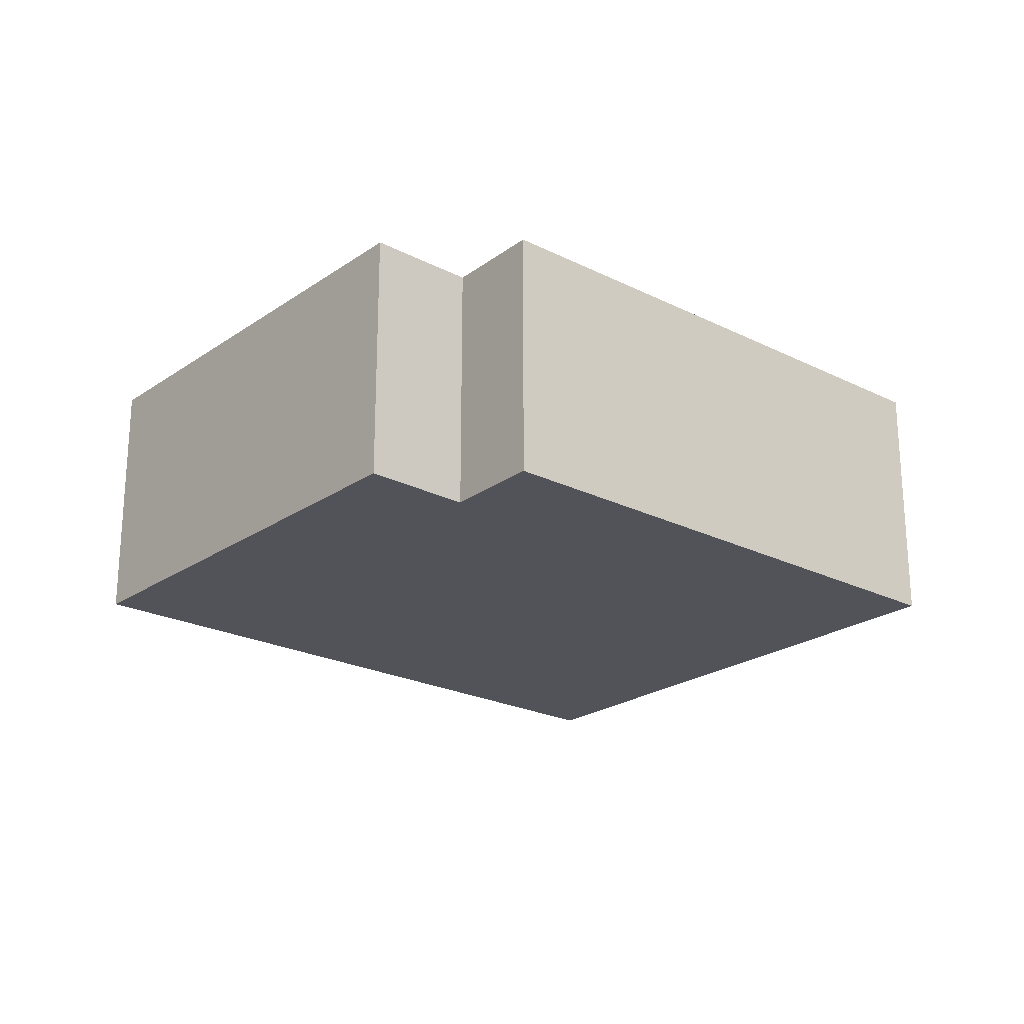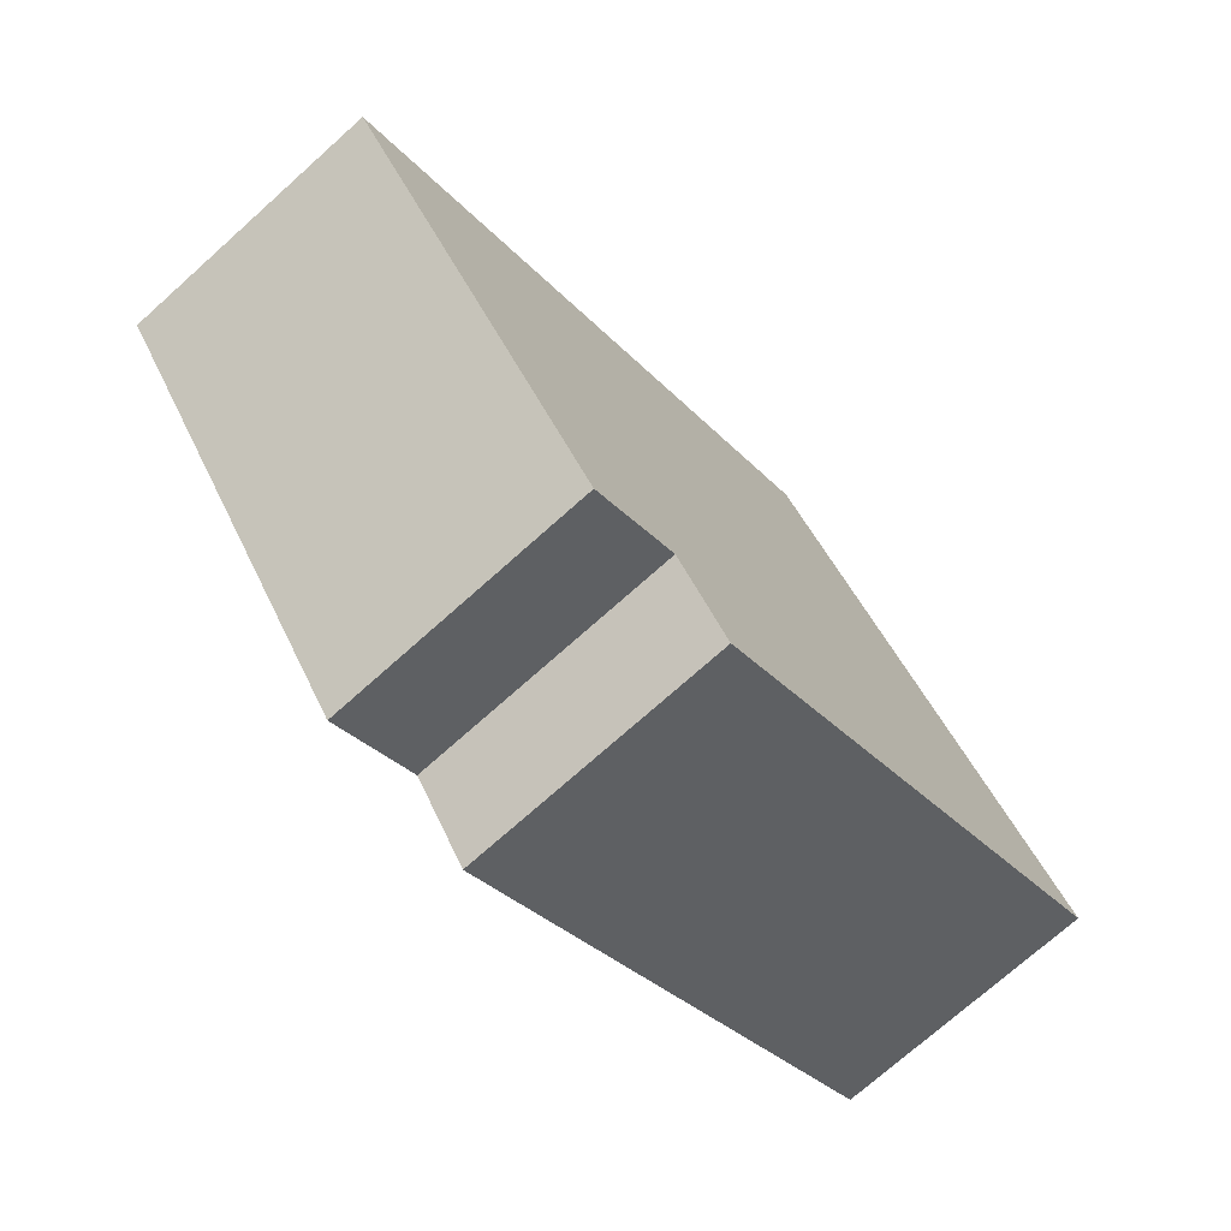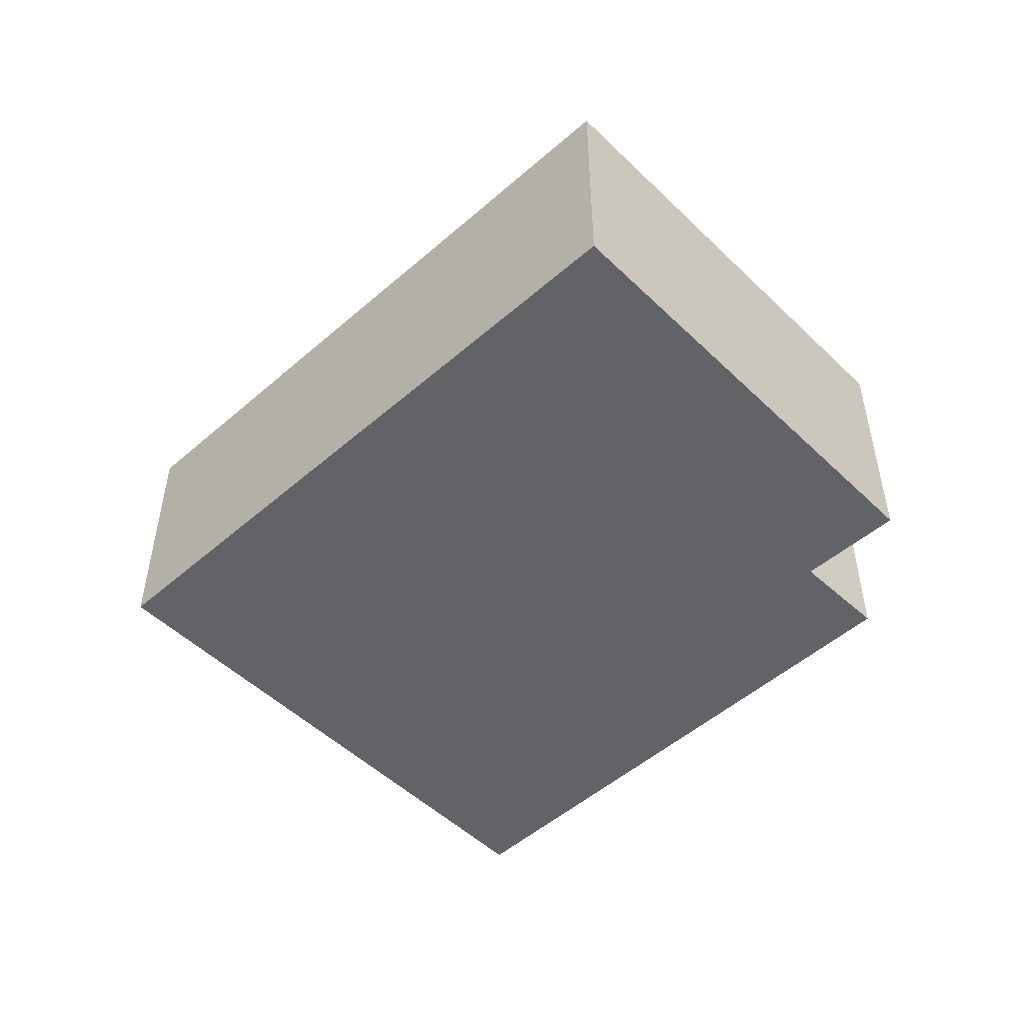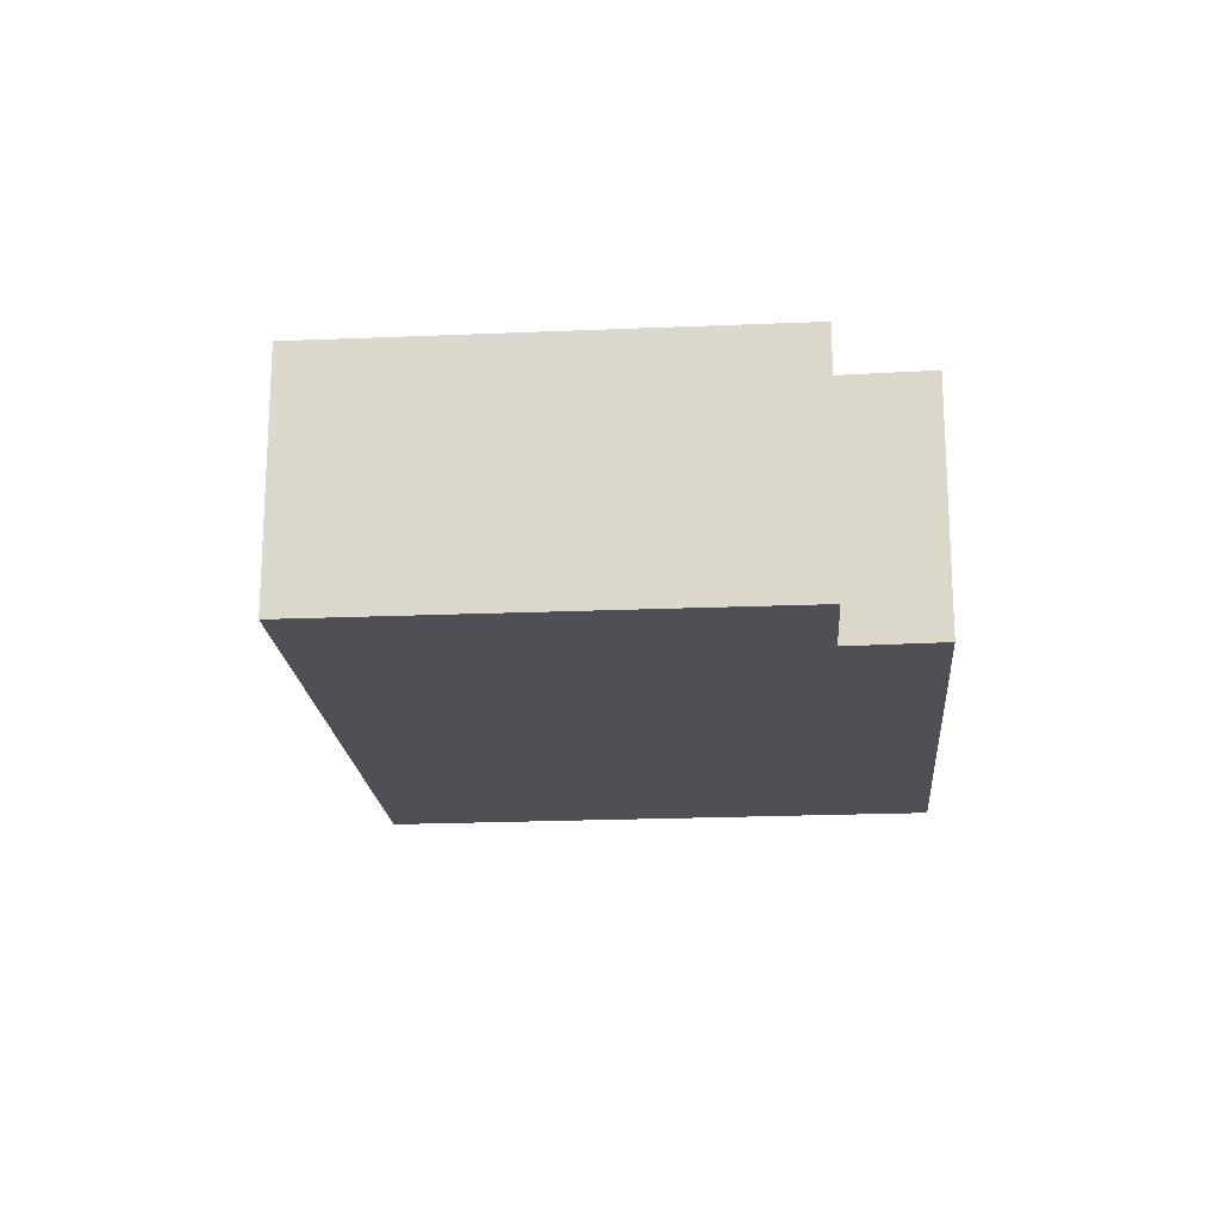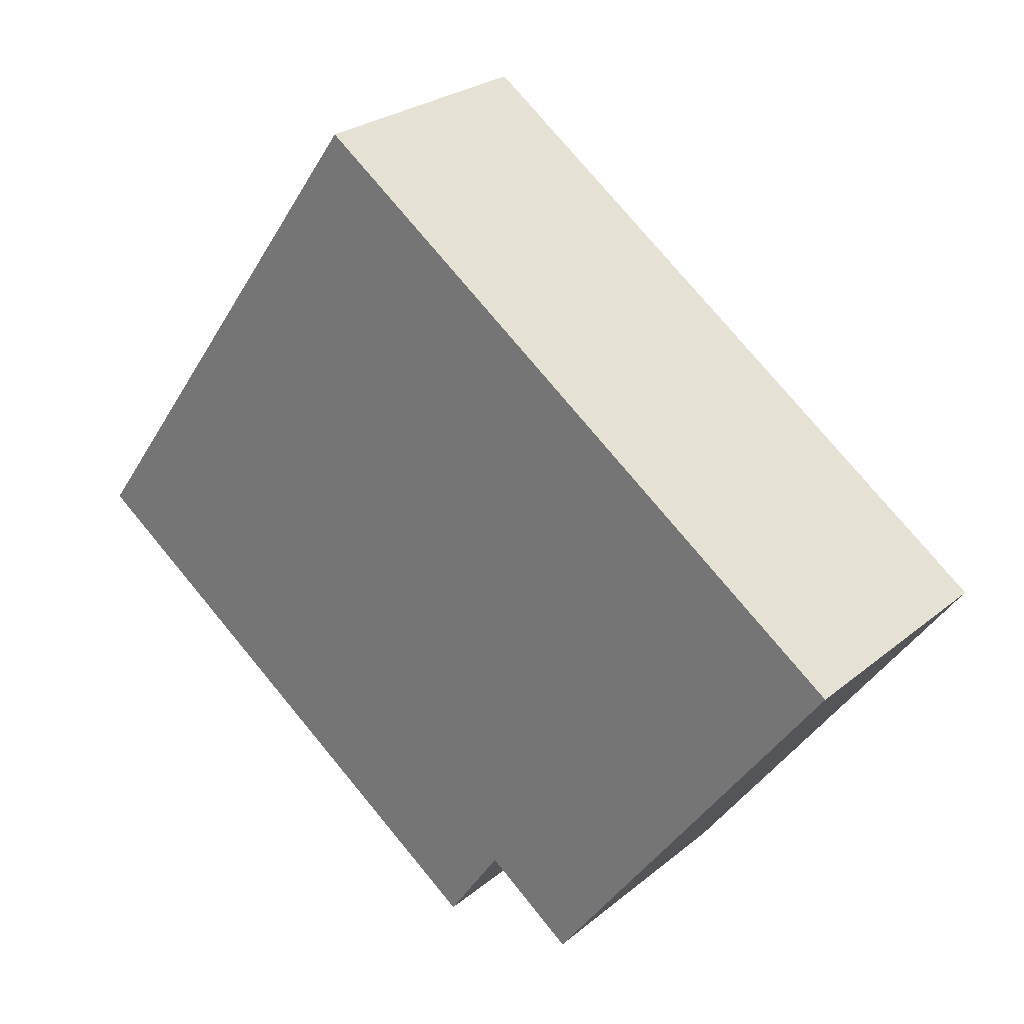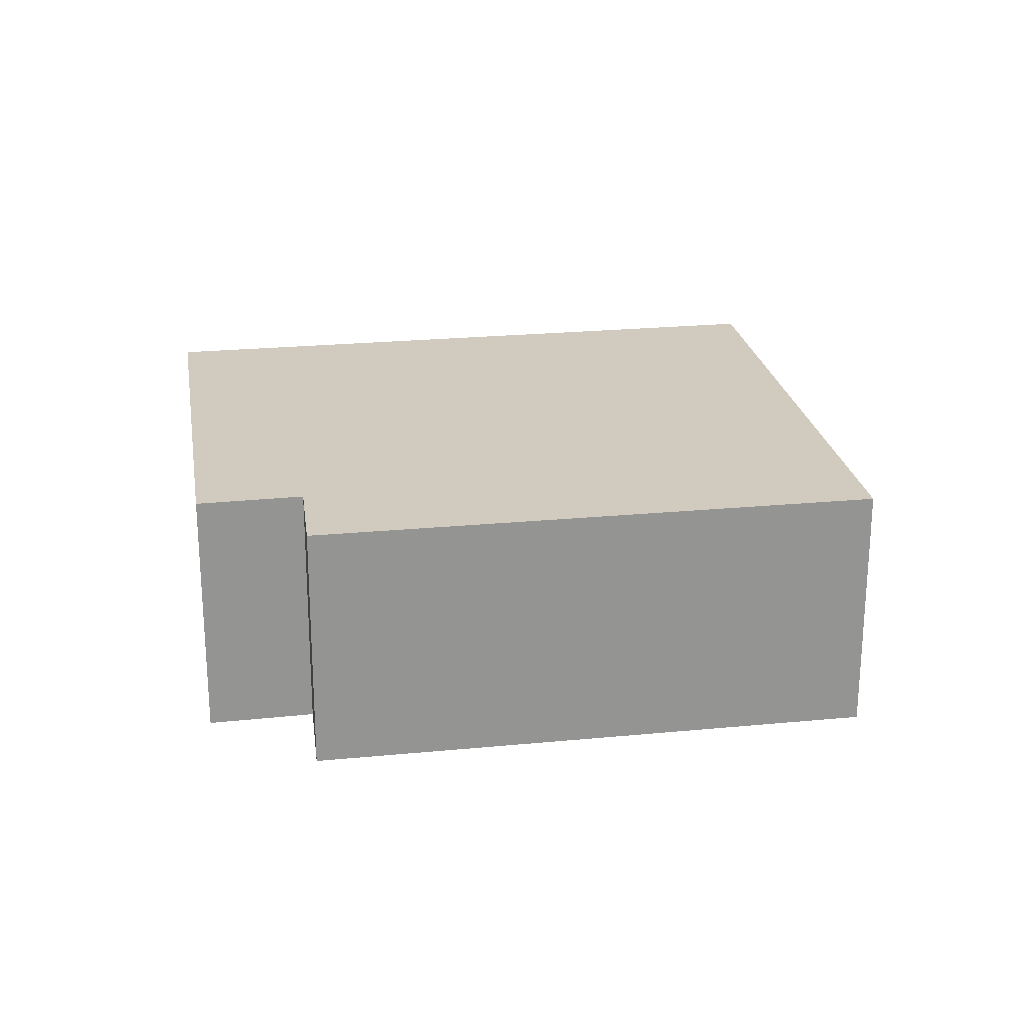
<metadata>
{"format":"obj","ext":"obj","renderer":"f3d","projection":"perspective","resolution":1024,"background":"white","views":[{"elev":-22.7,"azim":175.4,"up":"+Y"},{"elev":-73.4,"azim":131.8,"up":"+Z"},{"elev":-50.9,"azim":79.6,"up":"+Y"},{"elev":-19.3,"azim":130.6,"up":"+Y"},{"elev":25.9,"azim":38.1,"up":"+Z"},{"elev":23.4,"azim":-153.3,"up":"+Y"}]}
</metadata>
<code>
v  0 0 0
v  32.12 -9.525e-16 15.56
v  18.33 -1.567e-15 25.6
v  40.8 -5.649e-16 9.226
v  25.44 1.13e-15 -18.46
v  28.48 8.55e-16 -13.96
v  48.55 -2.199e-16 3.591
v  33.21 1.073e-15 -17.52
v  18.33 13.81 25.6
v  0.0002943 13.81 -0.0004372
v  32.12 13.81 15.56
v  40.8 13.81 9.226
v  48.55 13.81 3.59
v  33.22 13.81 -17.52
v  28.48 13.81 -13.96
v  25.44 13.81 -18.46
g defaultobject
f 1 2 3
f 2 1 4
f 4 1 5
f 4 5 6
f 4 6 7
f 8 7 6
f 9 1 3
f 1 9 10
f 2 9 3
f 9 2 11
f 4 11 2
f 11 4 12
f 7 12 4
f 12 7 13
f 8 13 7
f 13 8 14
f 15 8 6
f 8 15 14
f 5 15 6
f 15 5 16
f 10 5 1
f 5 10 16
f 9 16 10
f 16 9 15
f 15 9 11
f 15 11 14
f 14 11 12
f 14 12 13

</code>
